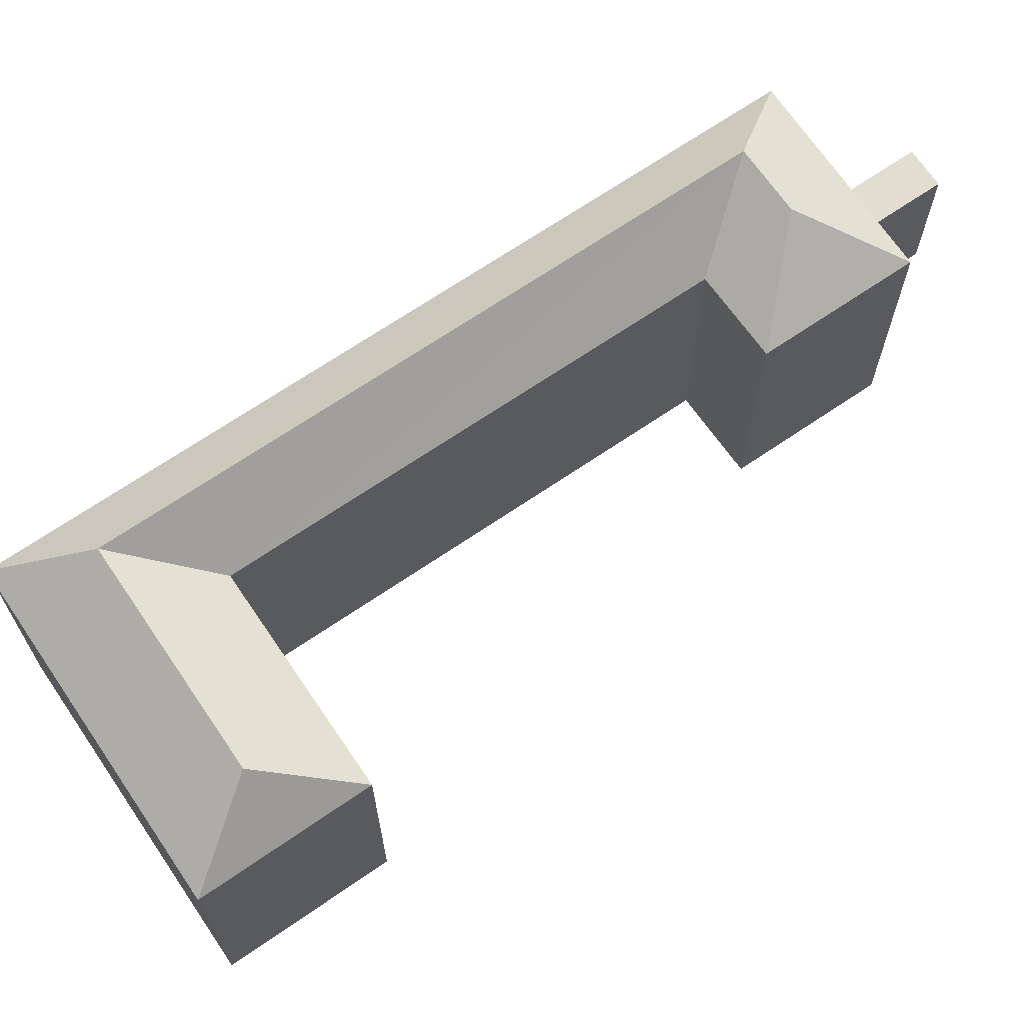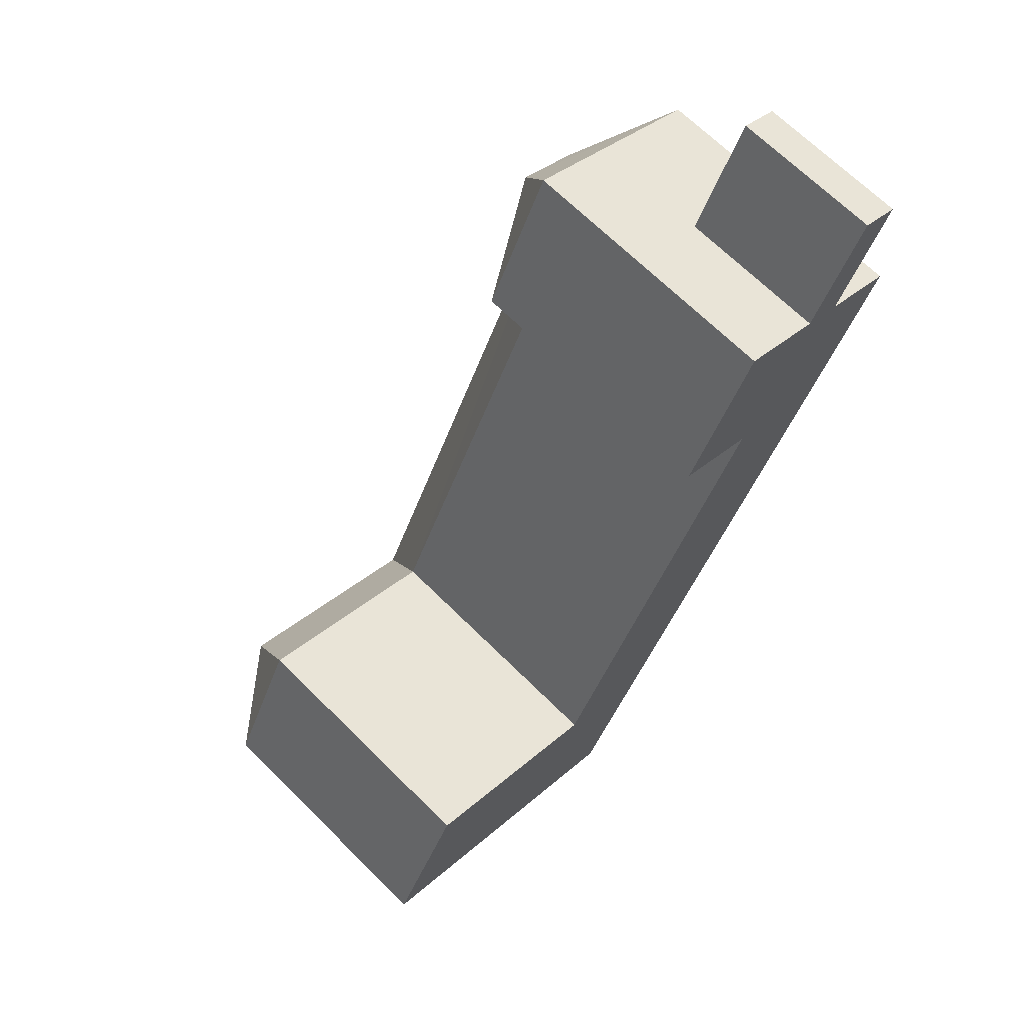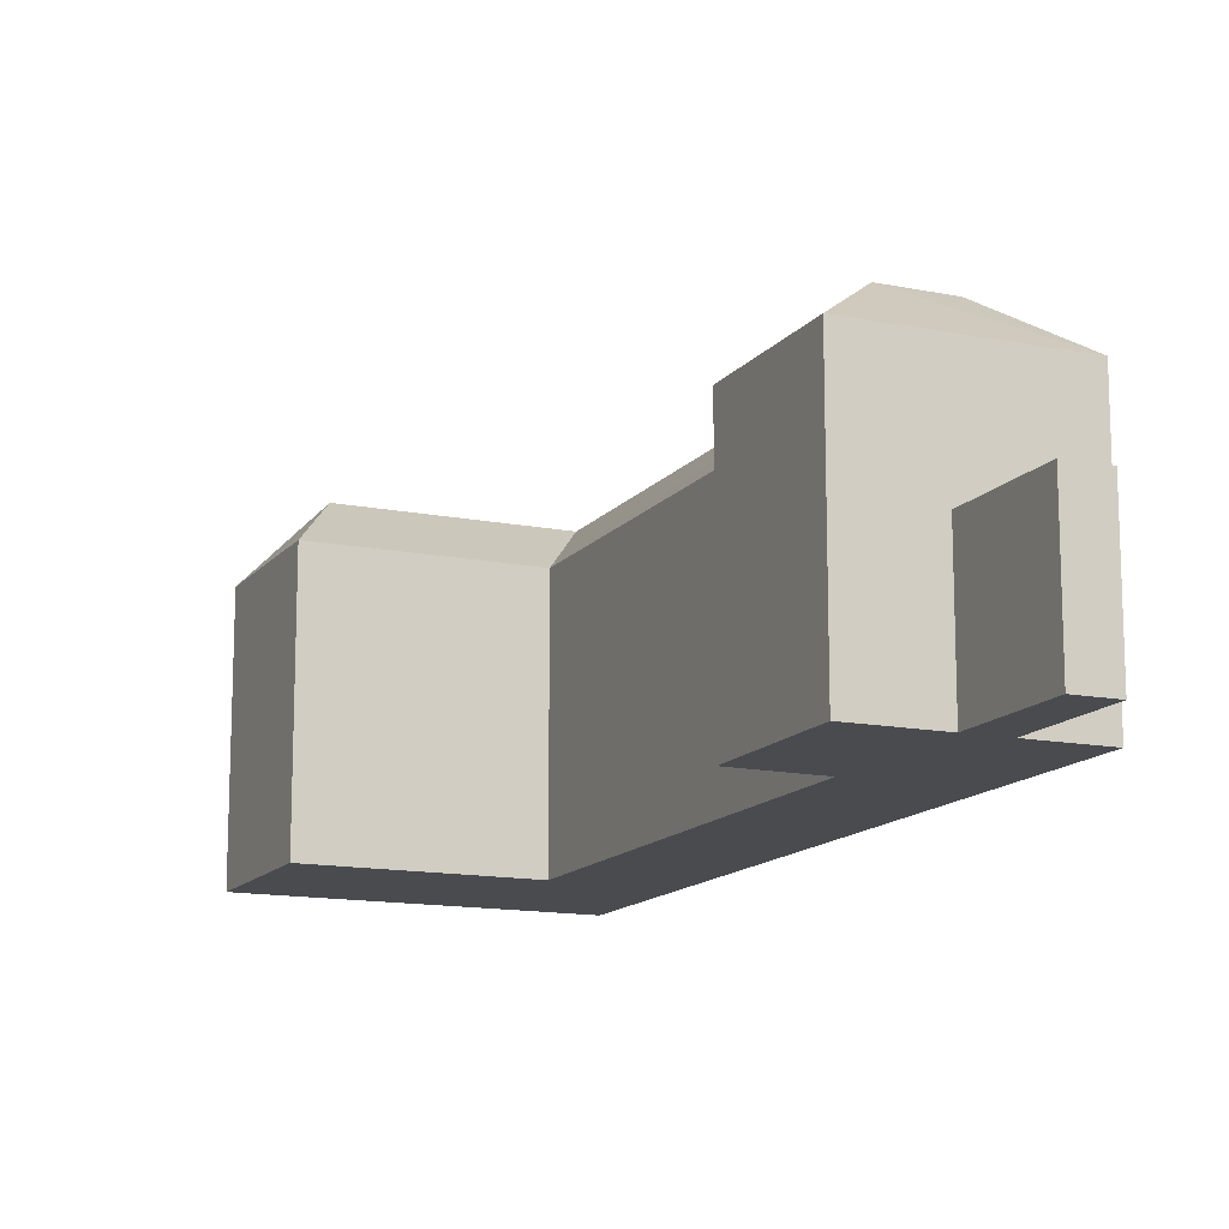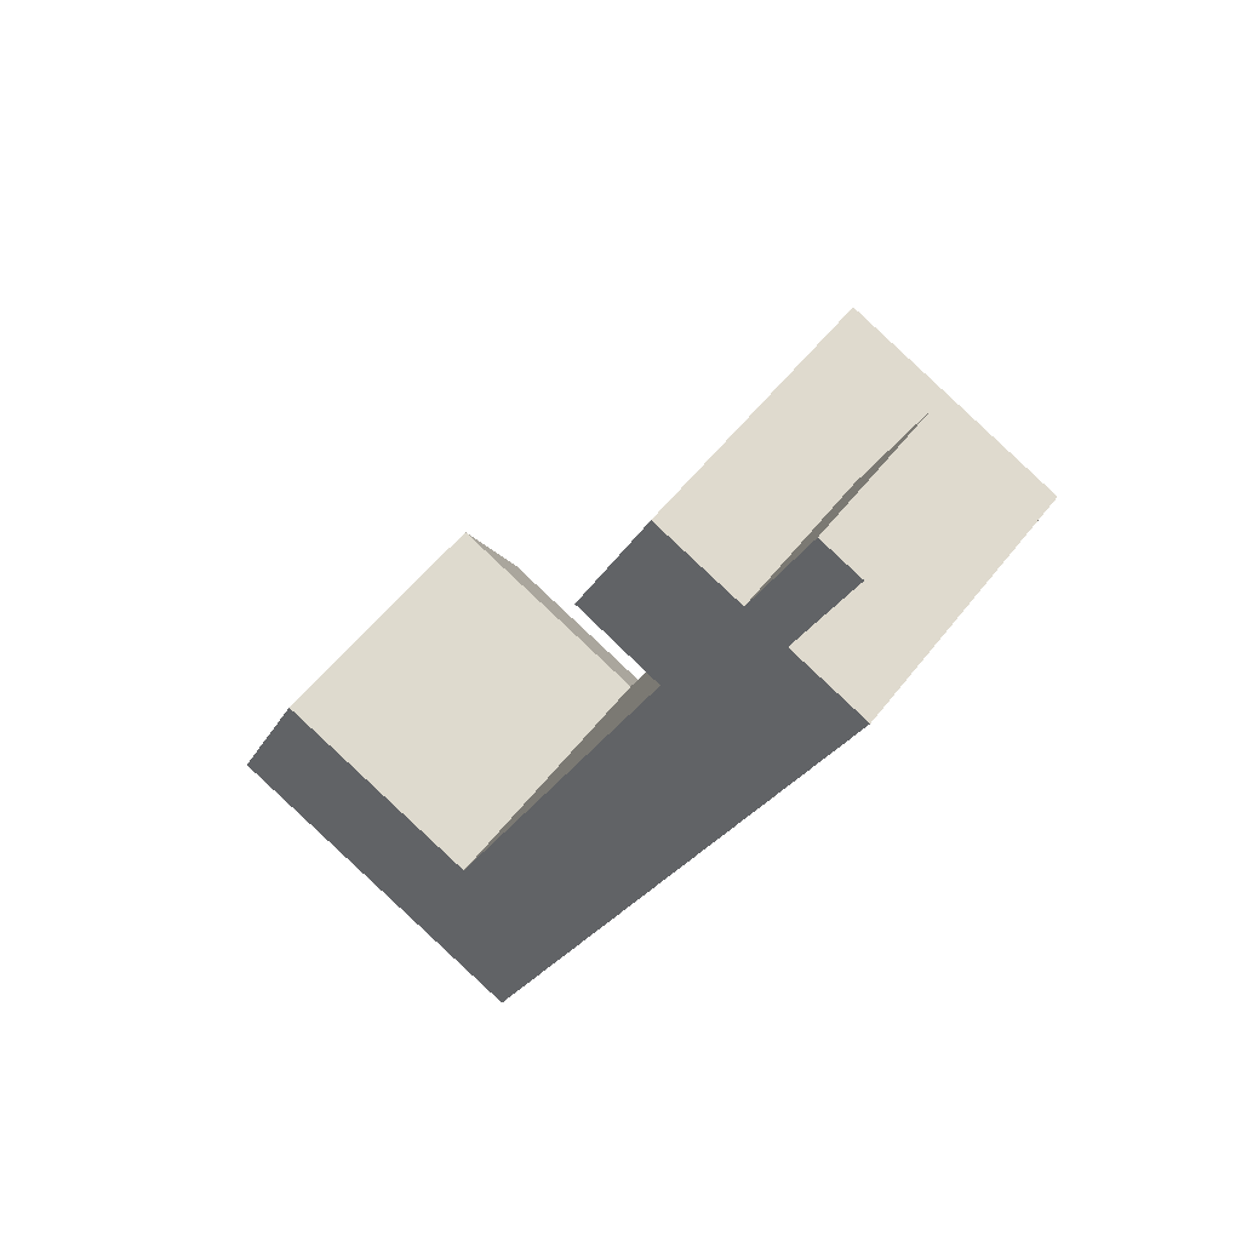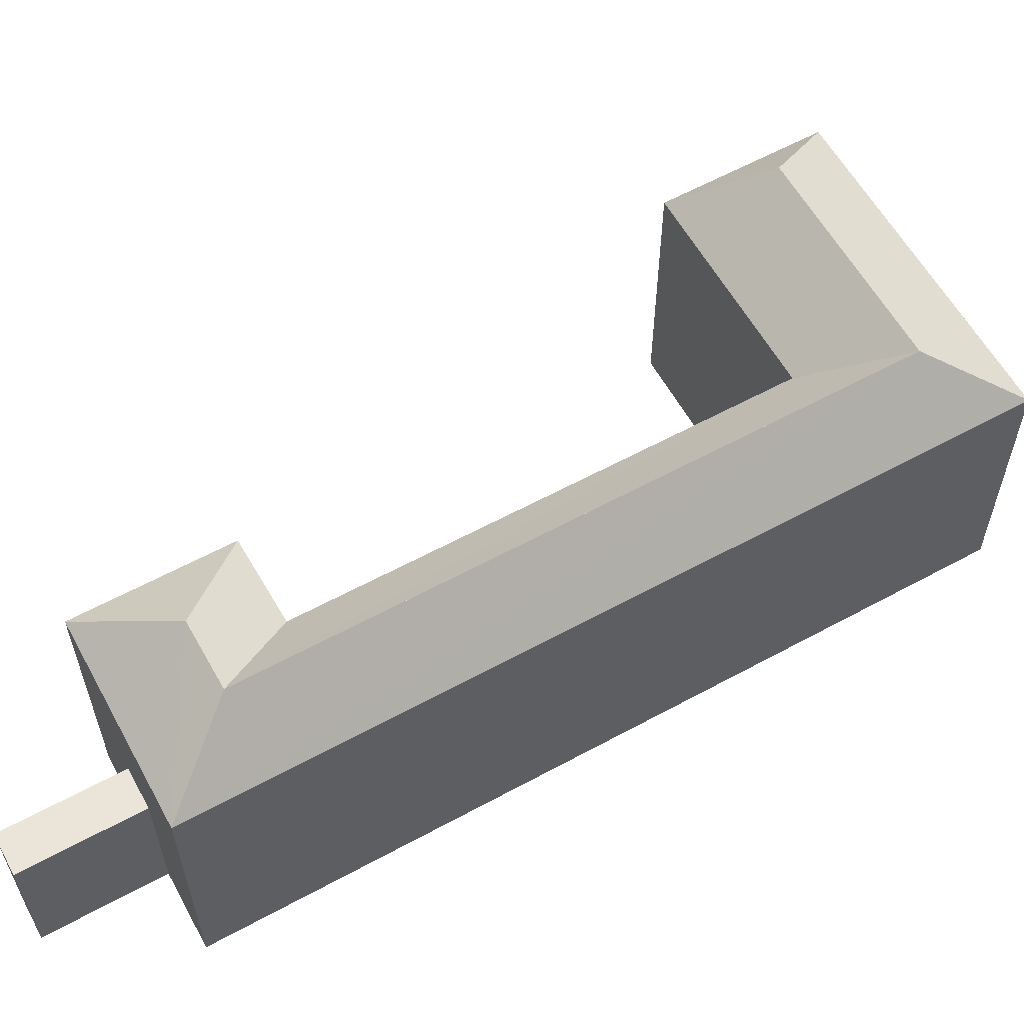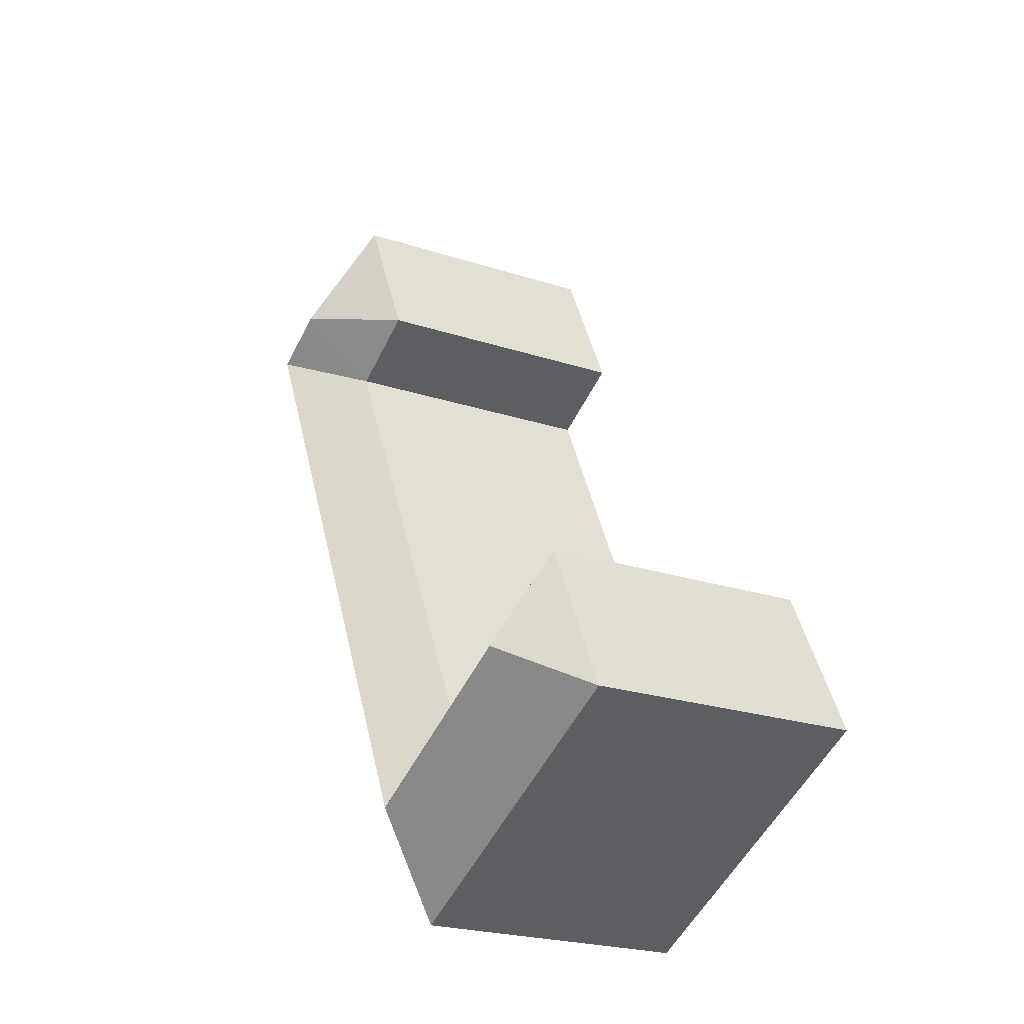
<metadata>
{"format":"obj","ext":"obj","renderer":"f3d","projection":"perspective","resolution":1024,"background":"white","views":[{"elev":68.5,"azim":-98.6,"up":"+Y"},{"elev":67.5,"azim":-45.1,"up":"+Z"},{"elev":-13.8,"azim":1.7,"up":"+Y"},{"elev":51.2,"azim":35.9,"up":"+Z"},{"elev":59.5,"azim":86.6,"up":"+Y"},{"elev":-23.1,"azim":-119.2,"up":"+Z"}]}
</metadata>
<code>
v  45 17.74 40.17
v  36.52 21.74 32.02
v  38.91 21.74 36.97
v  22.01 21.74 2.017
v  19.54 21.74 -3.079
v  40.16 17.74 30.19
v  25.66 17.74 0.2684
v  20.72 17.74 -9.921
v  5.789 21.74 3.505
v  7.989 17.74 -3.825
v  0.0003781 17.74 -0.0005614
v  13.43 17.74 -6.429
v  10.45 21.74 1.273
v  15.89 21.74 -1.331
v  18.35 17.74 3.767
v  32.88 17.74 33.85
v  12.91 17.74 6.371
v  4.974 17.74 10.17
v  35.25 21.74 38.75
v  34.68 21.74 39.03
v  27.49 17.74 36.56
v  37.61 17.74 43.65
v  32.16 17.74 46.22
v  40.17 17.74 42.45
v  41.25 9.726 51.18
v  40.17 9.726 42.45
v  37.61 9.726 43.65
v  43.81 9.726 49.97
v  32.15 -2.83e-15 46.22
v  37.61 -2.673e-15 43.65
v  45 -2.46e-15 40.17
v  40.17 -2.599e-15 42.45
v  7.989 2.342e-16 -3.824
v  0 0 0
v  13.43 3.936e-16 -6.429
v  20.72 6.074e-16 -9.92
v  25.66 -1.647e-17 0.2689
v  40.16 -1.849e-15 30.19
v  12.91 -3.902e-16 6.372
v  18.35 -2.307e-16 3.767
v  4.973 -6.229e-16 10.17
v  32.88 -2.073e-15 33.85
v  41.25 -3.134e-15 51.18
v  43.81 -3.06e-15 49.97
v  27.49 -2.239e-15 36.56
g defaultobject
f 1 2 3
f 2 1 4
f 4 1 5
f 5 1 6
f 5 6 7
f 5 7 8
f 9 10 11
f 10 9 12
f 12 9 8
f 8 9 13
f 8 13 14
f 8 14 5
f 3 15 16
f 15 3 2
f 15 2 5
f 5 2 4
f 14 15 5
f 15 14 13
f 15 13 17
f 17 13 9
f 17 9 18
f 16 19 3
f 19 16 20
f 20 16 21
f 22 20 23
f 20 22 24
f 20 24 1
f 20 1 3
f 20 3 19
f 25 26 27
f 26 25 28
f 11 18 9
f 21 23 20
f 23 27 26
f 27 23 29
f 27 29 30
f 24 31 1
f 31 24 22
f 31 22 26
f 26 22 23
f 31 26 32
f 11 33 34
f 33 11 35
f 35 11 36
f 36 11 8
f 8 11 10
f 8 10 12
f 7 36 8
f 36 7 6
f 36 6 1
f 36 1 31
f 36 31 37
f 37 31 38
f 15 39 40
f 39 15 41
f 41 15 18
f 18 15 17
f 16 40 42
f 40 16 15
f 25 30 43
f 30 25 27
f 32 28 44
f 28 32 26
f 44 25 43
f 25 44 28
f 18 34 41
f 34 18 11
f 23 45 29
f 45 23 21
f 21 42 45
f 42 21 16
f 34 39 41
f 39 34 40
f 45 30 29
f 30 45 32
f 32 45 31
f 31 45 38
f 38 45 42
f 38 42 40
f 38 40 37
f 37 40 34
f 37 34 33
f 37 33 36
f 36 33 35
f 30 44 43
f 44 30 32

</code>
